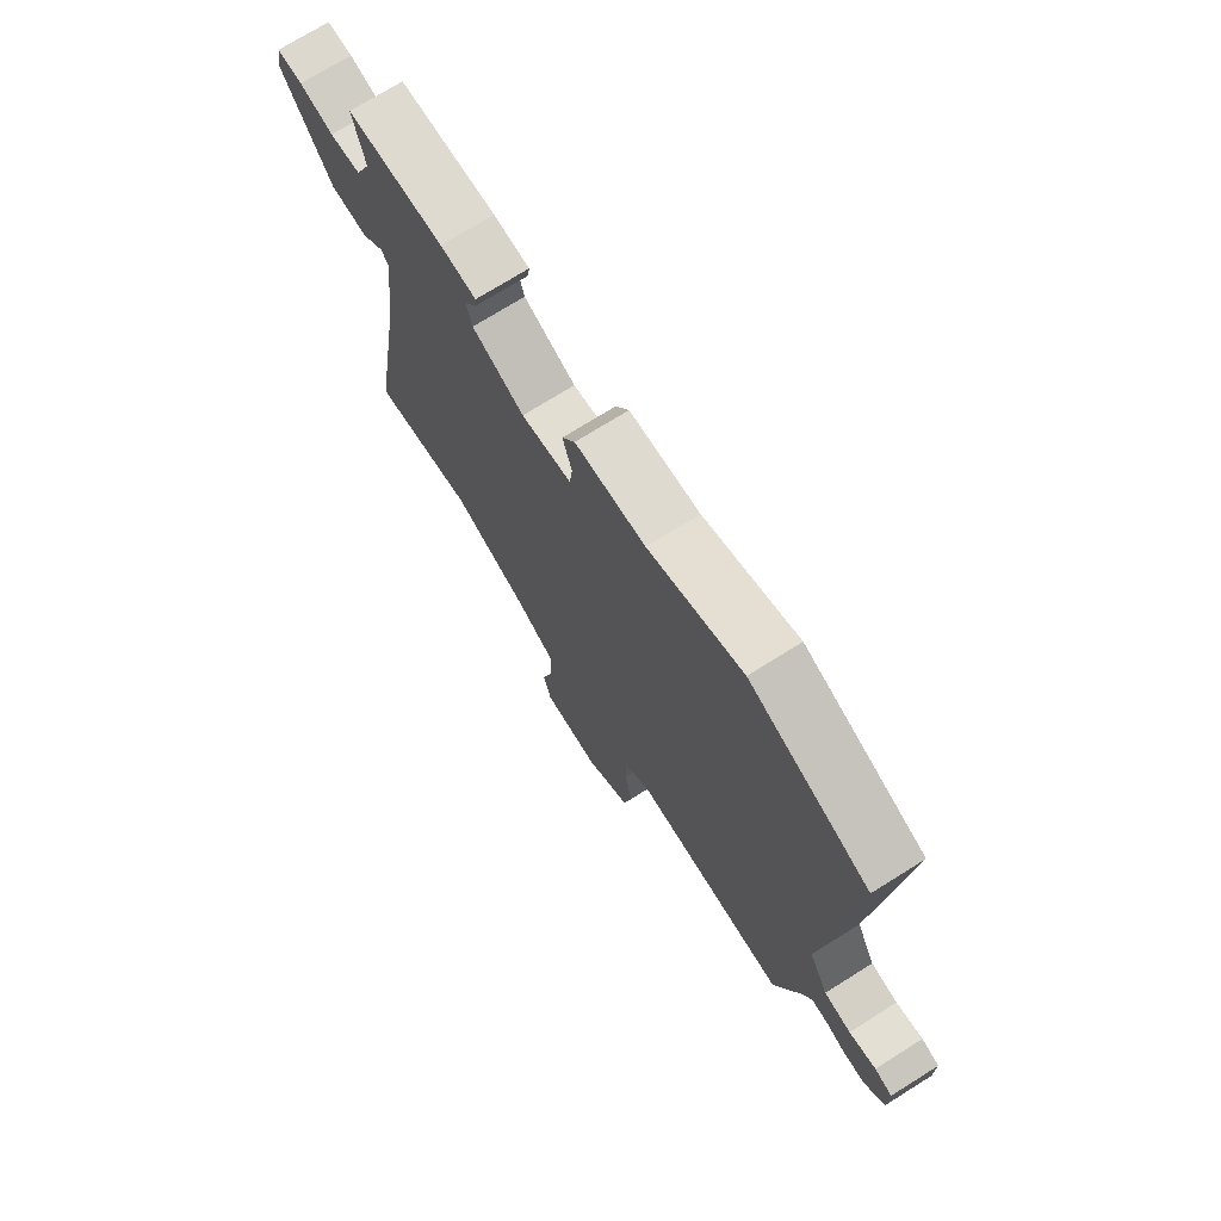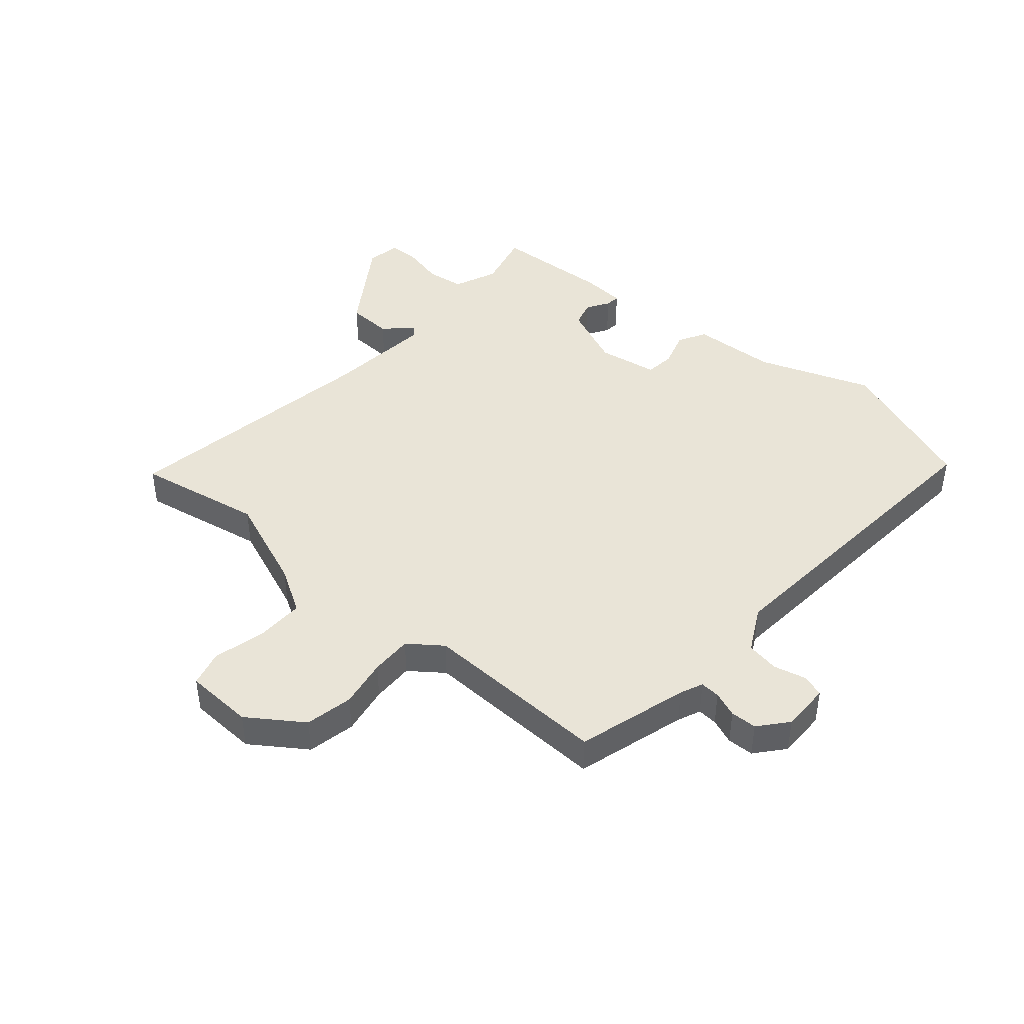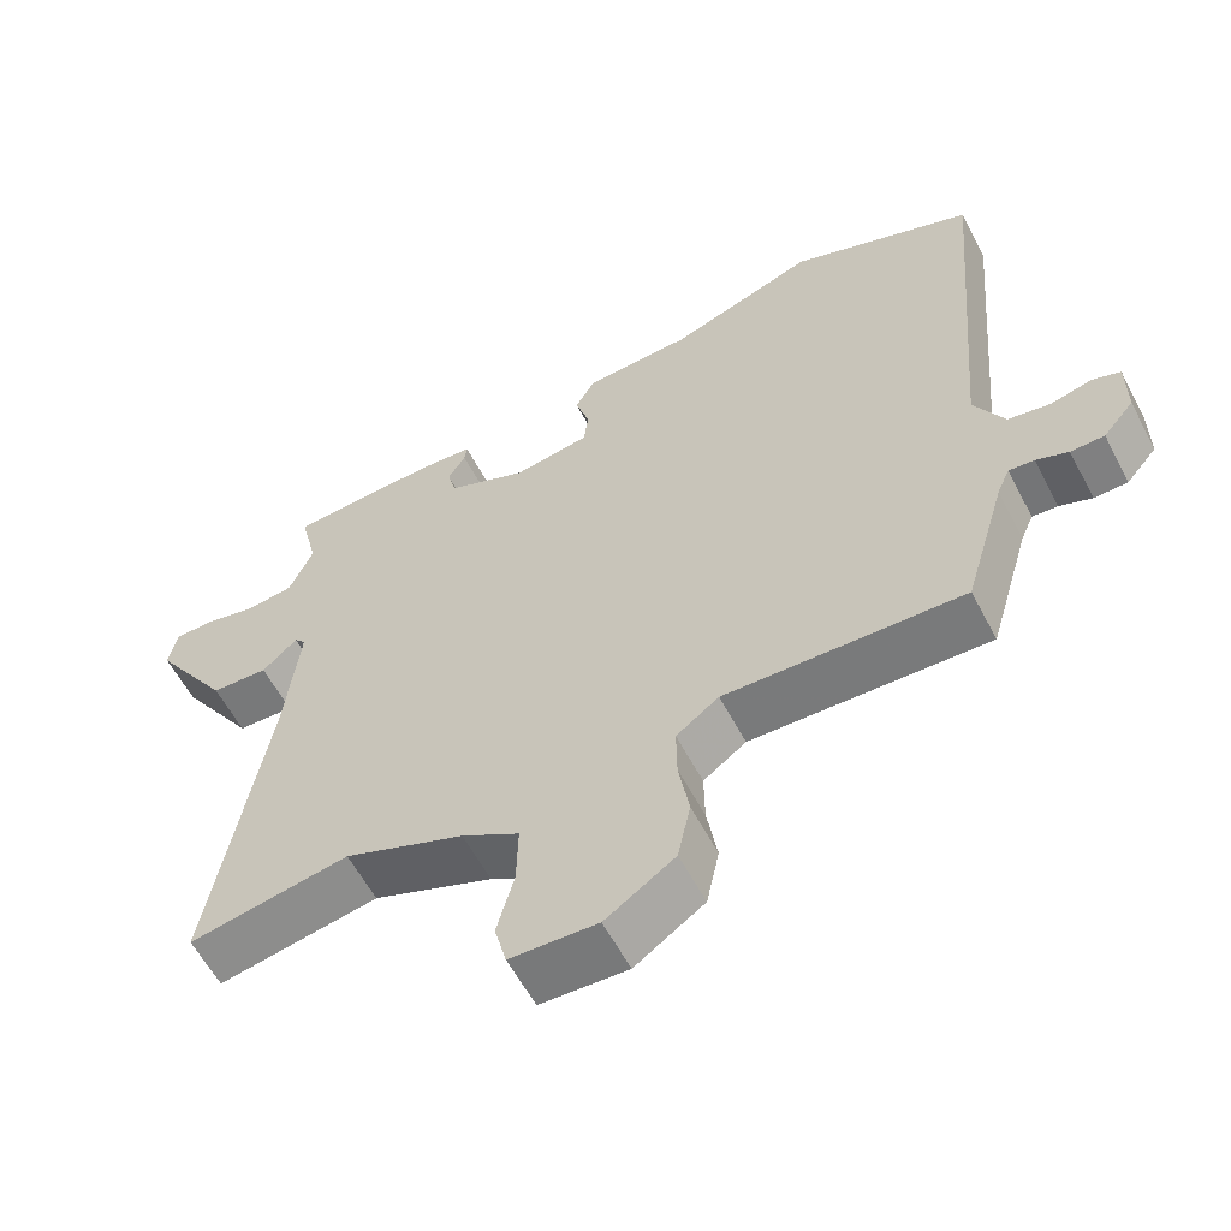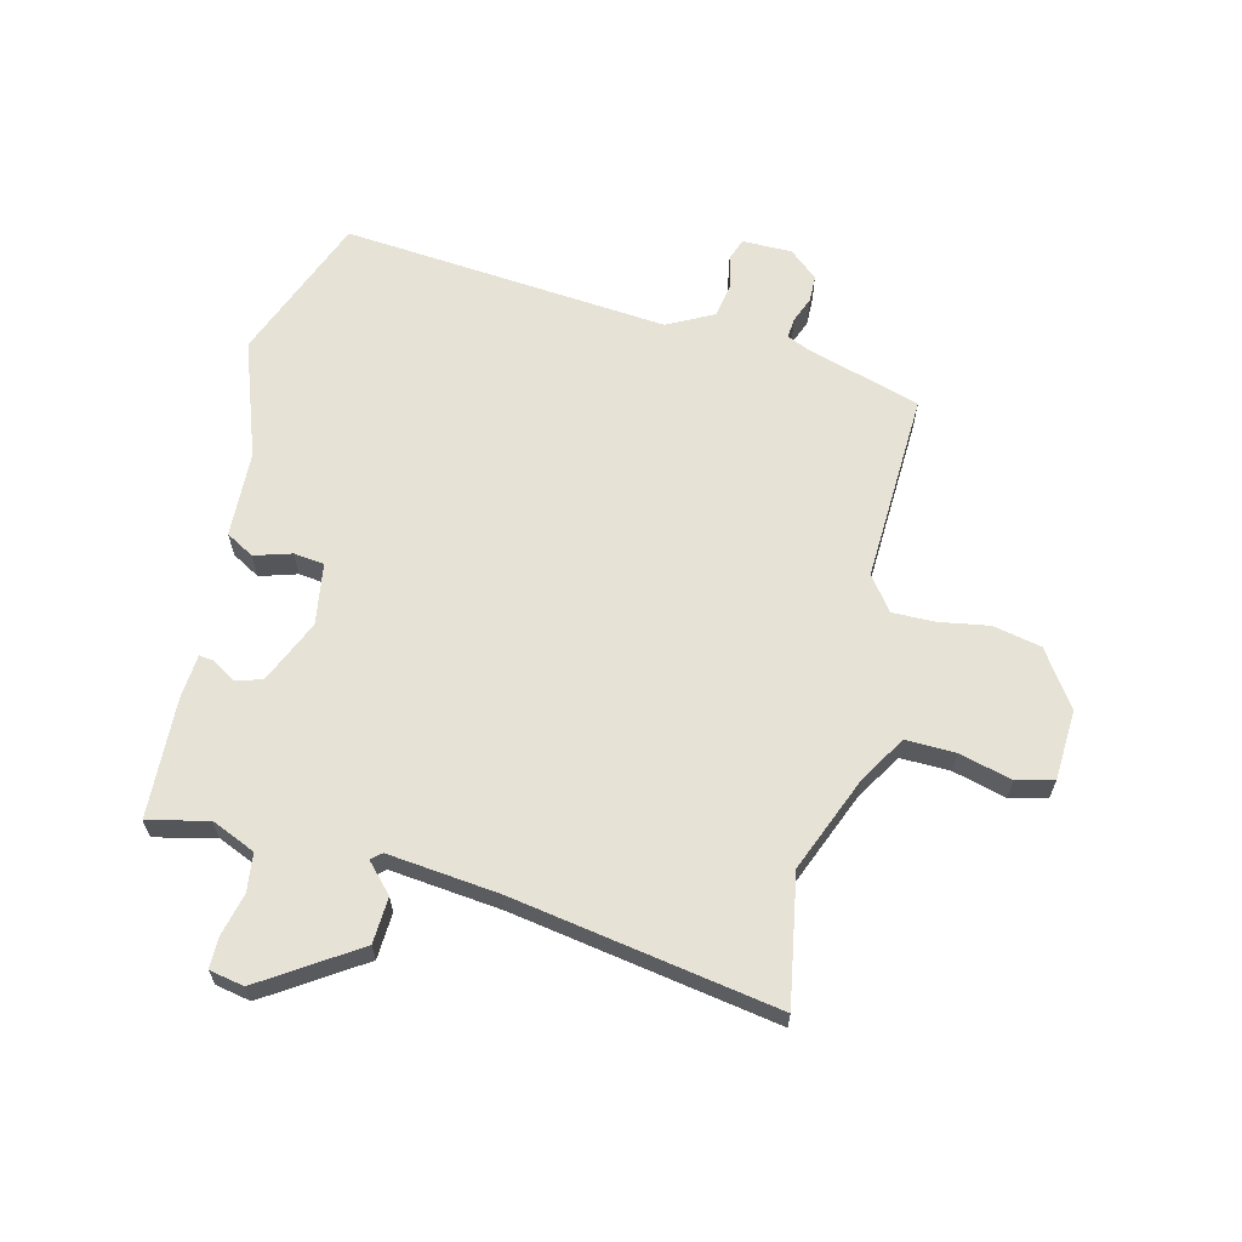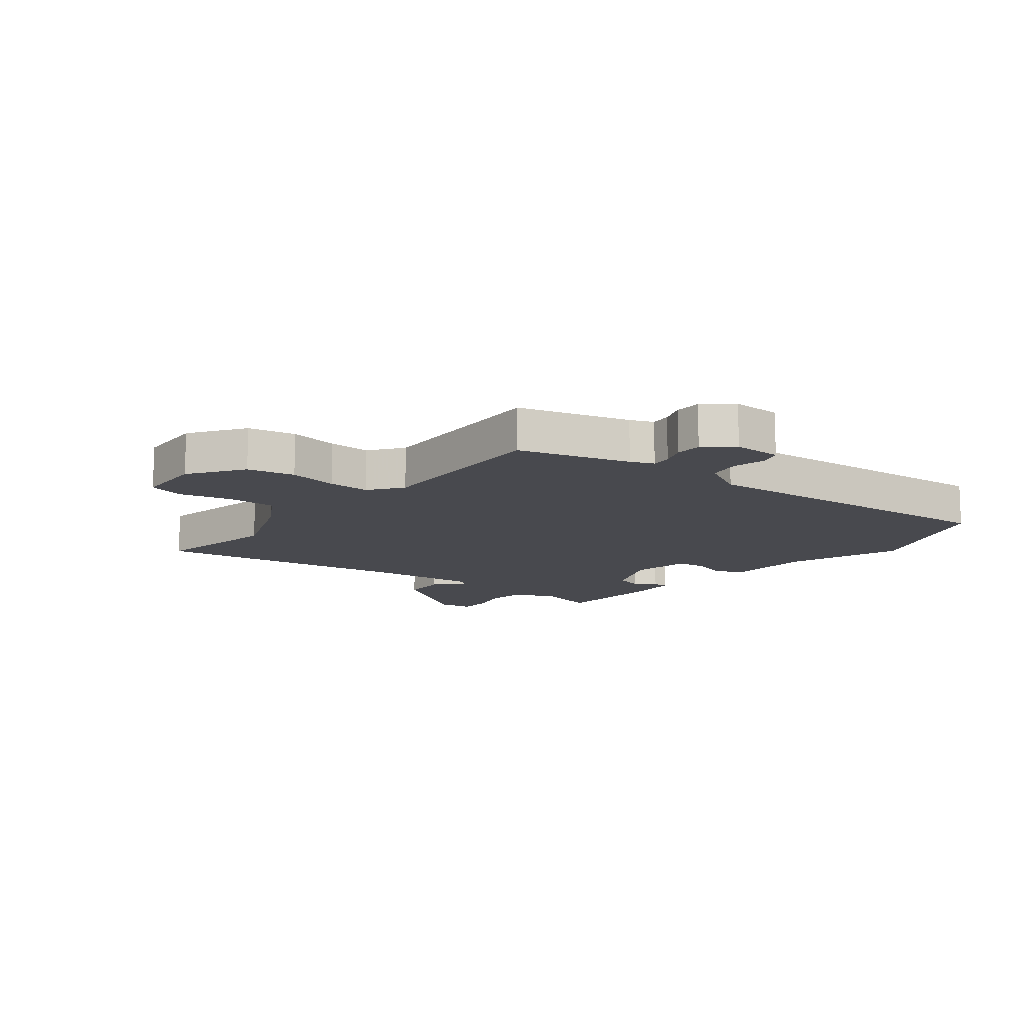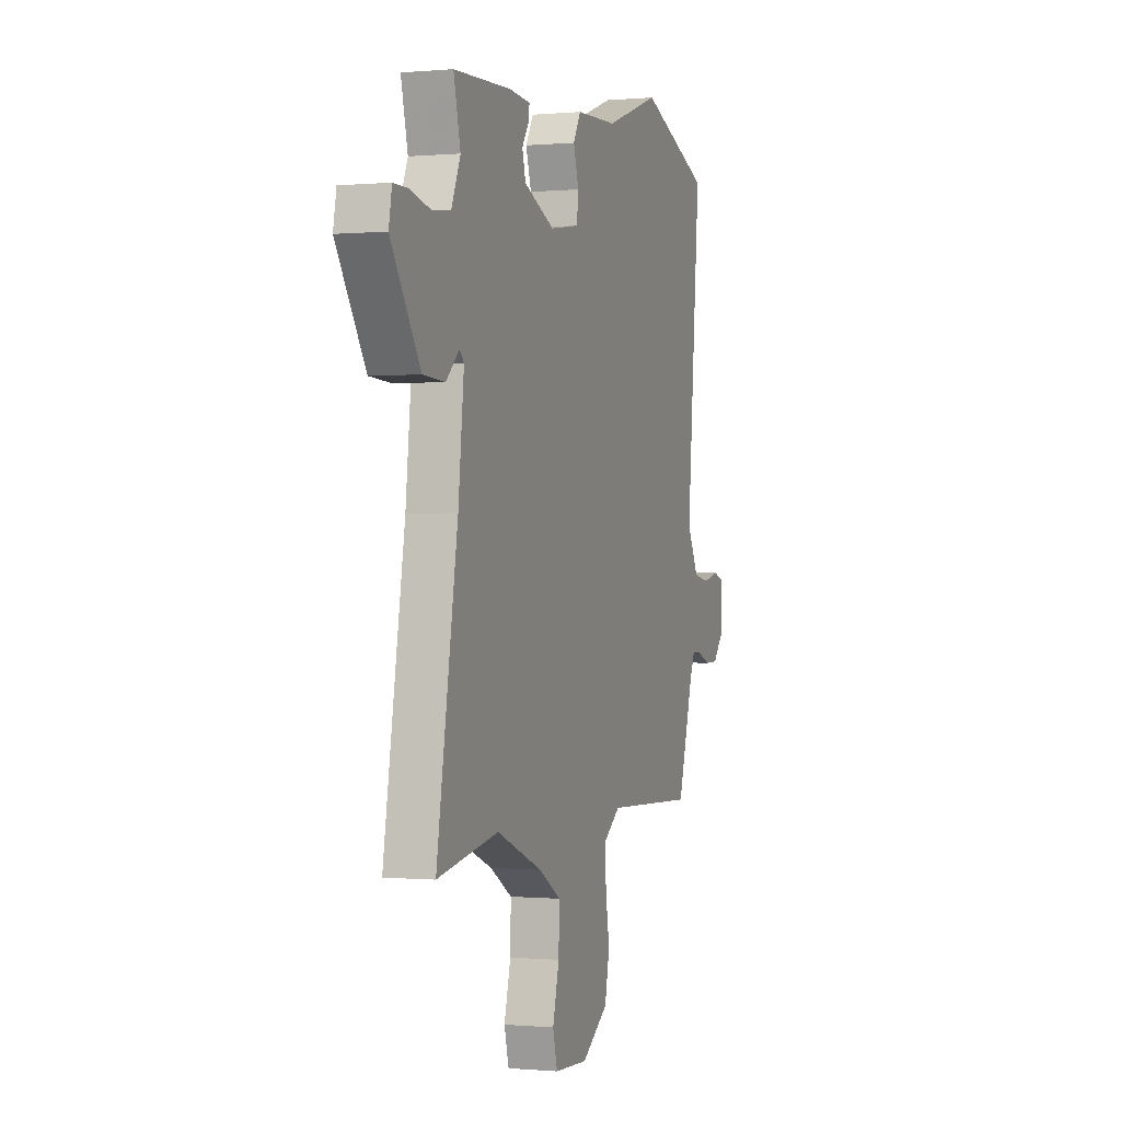
<metadata>
{"format":"obj","ext":"obj","renderer":"f3d","projection":"perspective","resolution":1024,"background":"white","views":[{"elev":72.6,"azim":-122.1,"up":"+Z"},{"elev":43.5,"azim":-139.7,"up":"+Y"},{"elev":-59.4,"azim":-152.3,"up":"+Z"},{"elev":64.0,"azim":103.9,"up":"+Y"},{"elev":-12.7,"azim":-129.0,"up":"+Y"},{"elev":-0.2,"azim":109.1,"up":"+Z"}]}
</metadata>
<code>
v 0.567 0.07 -0.512
v 0.352 0.07 -0.474
v 0.191 0.07 -0.539
v 0.114 0.07 -0.586
v 0.116 0.07 -0.669
v 0.139 0.07 -0.757
v 0.123 0.07 -0.819
v 0.006 0.07 -0.825
v -0.087 0.07 -0.762
v -0.104 0.07 -0.681
v -0.09 0.07 -0.597
v -0.089 0.07 -0.526
v -0.146 0.07 -0.484
v -0.464 0.07 -0.497
v -0.52 0.07 -0.308
v -0.537 0.07 -0.269
v -0.571 0.07 -0.272
v -0.614 0.07 -0.289
v -0.659 0.07 -0.288
v -0.7 0.07 -0.24
v -0.7 0.07 -0.157
v -0.663 0.07 -0.144
v -0.607 0.07 -0.157
v -0.551 0.07 -0.147
v -0.511 0.07 -0.07
v -0.559 0.07 0.477
v -0.313 0.07 0.573
v -0.119 0.07 0.504
v 0.025 0.07 0.498
v 0.052 0.07 0.451
v 0.033 0.07 0.389
v 0.039 0.07 0.338
v 0.142 0.07 0.322
v 0.249 0.07 0.369
v 0.261 0.07 0.414
v 0.237 0.07 0.452
v 0.234 0.07 0.477
v 0.308 0.07 0.483
v 0.509 0.07 0.474
v 0.485 0.07 0.374
v 0.517 0.07 0.3
v 0.581 0.07 0.292
v 0.651 0.07 0.309
v 0.704 0.07 0.309
v 0.715 0.07 0.251
v 0.612 0.07 0.093
v 0.535 0.07 0.089
v 0.488 0.07 0.133
v 0.473 0.07 0.116
v 0.493 0.07 -0.069
v 0.567 0 -0.512
v 0.352 0 -0.474
v 0.191 0 -0.539
v 0.114 0 -0.586
v 0.116 0 -0.669
v 0.139 0 -0.757
v 0.123 0 -0.819
v 0.006 0 -0.825
v -0.087 0 -0.762
v -0.104 0 -0.681
v -0.09 0 -0.597
v -0.089 0 -0.526
v -0.146 0 -0.484
v -0.464 0 -0.497
v -0.52 0 -0.308
v -0.537 0 -0.269
v -0.571 0 -0.272
v -0.614 0 -0.289
v -0.659 0 -0.288
v -0.7 0 -0.24
v -0.7 0 -0.157
v -0.663 0 -0.144
v -0.607 0 -0.157
v -0.551 0 -0.147
v -0.511 0 -0.07
v -0.559 0 0.477
v -0.313 0 0.573
v -0.119 0 0.504
v 0.025 0 0.498
v 0.052 0 0.451
v 0.033 0 0.389
v 0.039 0 0.338
v 0.142 0 0.322
v 0.249 0 0.369
v 0.261 0 0.414
v 0.237 0 0.452
v 0.234 0 0.477
v 0.308 0 0.483
v 0.509 0 0.474
v 0.485 0 0.374
v 0.517 0 0.3
v 0.581 0 0.292
v 0.651 0 0.309
v 0.704 0 0.309
v 0.715 0 0.251
v 0.612 0 0.093
v 0.535 0 0.089
v 0.488 0 0.133
v 0.473 0 0.116
v 0.493 0 -0.069
f 46 47 48
f 45 46 48
f 44 45 48
f 43 44 48
f 42 43 48
f 41 42 48 49
f 40 41 49
f 38 39 40
f 37 38 40
f 36 37 40
f 35 36 40
f 34 35 40 49
f 33 34 49 50
f 28 29 30 31
f 28 31 32
f 27 28 32
f 26 27 32
f 25 26 32
f 50 1 2
f 33 50 2
f 32 33 2
f 25 32 2
f 24 25 2
f 21 22 23
f 20 21 23
f 19 20 23
f 18 19 23
f 17 18 23
f 13 14 15
f 13 15 16
f 9 10 11
f 8 9 11
f 7 8 11
f 6 7 11
f 5 6 11
f 4 5 11 12
f 3 4 12 13
f 3 13 16
f 2 3 16
f 24 2 16
f 16 17 23 24
f 98 97 96
f 98 96 95
f 98 95 94
f 98 94 93
f 98 93 92
f 99 98 92 91
f 99 91 90
f 90 89 88
f 90 88 87
f 90 87 86
f 90 86 85
f 99 90 85 84
f 100 99 84 83
f 81 80 79 78
f 82 81 78
f 82 78 77
f 82 77 76
f 82 76 75
f 52 51 100
f 52 100 83
f 52 83 82
f 52 82 75
f 52 75 74
f 73 72 71
f 73 71 70
f 73 70 69
f 73 69 68
f 73 68 67
f 65 64 63
f 66 65 63
f 61 60 59
f 61 59 58
f 61 58 57
f 61 57 56
f 61 56 55
f 62 61 55 54
f 63 62 54 53
f 66 63 53
f 66 53 52
f 66 52 74
f 74 73 67 66
f 1 51 52 2
f 2 52 53 3
f 3 53 54 4
f 4 54 55 5
f 5 55 56 6
f 6 56 57 7
f 7 57 58 8
f 8 58 59 9
f 9 59 60 10
f 10 60 61 11
f 11 61 62 12
f 12 62 63 13
f 13 63 64 14
f 14 64 65 15
f 15 65 66 16
f 16 66 67 17
f 17 67 68 18
f 18 68 69 19
f 19 69 70 20
f 20 70 71 21
f 21 71 72 22
f 22 72 73 23
f 23 73 74 24
f 24 74 75 25
f 25 75 76 26
f 26 76 77 27
f 27 77 78 28
f 28 78 79 29
f 29 79 80 30
f 30 80 81 31
f 31 81 82 32
f 32 82 83 33
f 33 83 84 34
f 34 84 85 35
f 35 85 86 36
f 36 86 87 37
f 37 87 88 38
f 38 88 89 39
f 39 89 90 40
f 40 90 91 41
f 41 91 92 42
f 42 92 93 43
f 43 93 94 44
f 44 94 95 45
f 45 95 96 46
f 46 96 97 47
f 47 97 98 48
f 48 98 99 49
f 49 99 100 50
f 50 100 51 1

</code>
